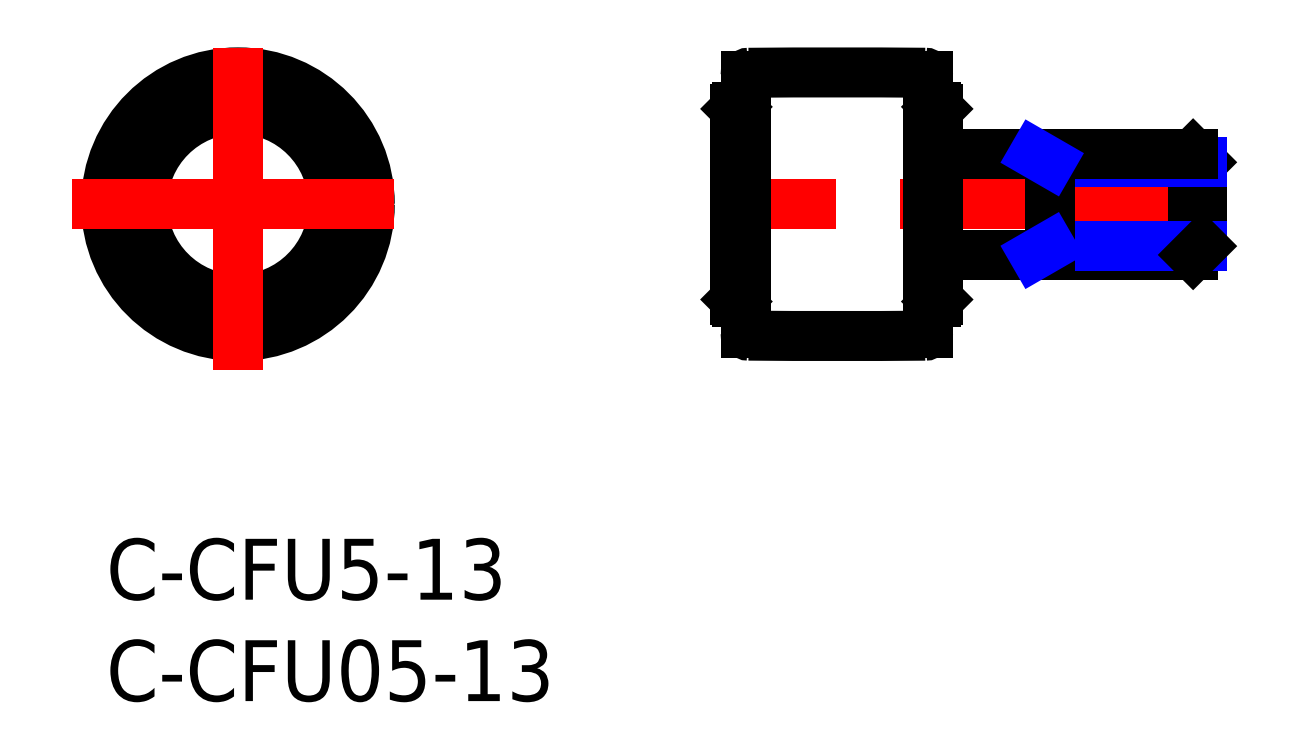
<metadata>
{"format":"dxf","ext":"dxf","renderer":"ezdxf+matplotlib","layout":"modelspace","background":"white","min_lineweight":24,"dpi":150}
</metadata>
<code>
0
SECTION
2
ENTITIES
0
INSERT
8
MSM_CONTINUOUS
2
*U15
10
0
20
0
30
0
0
INSERT
8
MSM_CONTINUOUS
2
*U16
10
0
20
0
30
0
0
CIRCLE
8
MSM_CONTINUOUS
10
6.5
20
16.5
30
0
40
4.8
0
LINE
8
MSM_CENTER
10
55.03
20
16.5
30
0
11
30.03
21
16.5
31
0
0
LINE
8
MSM_CONTINUOUS
10
40.53
20
10.17
30
0
11
40.53
21
22.83
31
0
0
LINE
8
MSM_CONTINUOUS
10
40.93
20
11.7
30
0
11
41.03
21
11.8
31
0
0
LINE
8
MSM_CONTINUOUS
10
41.03
20
21.2
30
0
11
40.93
21
21.3
31
0
0
LINE
8
MSM_CONTINUOUS
10
40.53
20
11.7
30
0
11
40.93
21
11.7
31
0
0
LINE
8
MSM_CONTINUOUS
10
40.93
20
21.3
30
0
11
40.53
21
21.3
31
0
0
LINE
8
MSM_CONTINUOUS
10
31.13
20
21.3
30
0
11
31.03
21
21.2
31
0
0
LINE
8
MSM_CONTINUOUS
10
31.53
20
21.3
30
0
11
31.13
21
21.3
31
0
0
LINE
8
MSM_CONTINUOUS
10
41.03
20
14
30
0
11
53.6
21
14
31
0
0
LINE
8
MSM_CONTINUOUS
10
54.03
20
18.57
30
0
11
53.6
21
19
31
0
0
LINE
8
MSM_CONTINUOUS
10
40.93
20
11.7
30
0
11
40.93
21
21.3
31
0
0
LINE
8
MSM_CONTINUOUS
10
41.03
20
21.2
30
0
11
41.03
21
11.8
31
0
0
LINE
8
MSM_CONTINUOUS
10
31.13
20
11.7
30
0
11
31.13
21
21.3
31
0
0
LINE
8
MSM_CONTINUOUS
10
31.03
20
11.8
30
0
11
31.03
21
21.2
31
0
0
LINE
8
MSM_CONTINUOUS
10
53.6
20
14
30
0
11
53.6
21
19
31
0
0
LINE
8
MSM_CONTINUOUS
10
54.03
20
18.57
30
0
11
54.03
21
14.43
31
0
0
LINE
8
MSM_CONTINUOUS
10
31.53
20
10.17
30
0
11
31.53
21
22.83
31
0
0
CIRCLE
8
MSM_CONTINUOUS
10
6.5
20
16.5
30
0
40
6.5
0
CIRCLE
8
MSM_CONTINUOUS
10
6.5
20
16.5
30
0
40
4.7
0
LINE
8
MSM_CENTER
10
-1.659
20
16.5
30
0
11
14.66
21
16.5
31
0
0
LINE
8
MSM_CENTER
10
6.5
20
8.341
30
0
11
6.5
21
24.66
31
0
0
LINE
8
MSM_NARROW
10
46.53
20
18.57
30
0
11
54.03
21
18.57
31
0
0
LINE
8
MSM_NARROW
10
46.53
20
14.43
30
0
11
54.03
21
14.43
31
0
0
LINE
8
MSM_CONTINUOUS
10
54.03
20
14.43
30
0
11
53.6
21
14
31
0
0
LINE
8
MSM_CONTINUOUS
10
53.6
20
19
30
0
11
41.03
21
19
31
0
0
ARC
8
MSM_CONTINUOUS
10
36.13
20
-477
30
0
40
500
50
89.51
51
90.51
0
LINE
8
MSM_CONTINUOUS
10
31.13
20
11.7
30
0
11
31.03
21
11.8
31
0
0
LINE
8
MSM_CONTINUOUS
10
31.53
20
11.7
30
0
11
31.13
21
11.7
31
0
0
ARC
8
MSM_CONTINUOUS
10
36.13
20
510
30
0
40
500
50
269.5
51
270.5
0
LINE
8
MSM_CONTINUOUS
10
46.53
20
19
30
0
11
46.53
21
14
31
0
0
LINE
8
MSM_NARROW
10
45.78
20
19
30
0
11
46.53
21
18.57
31
0
0
LINE
8
MSM_NARROW
10
45.78
20
14
30
0
11
46.53
21
14.43
31
0
0
ARC
8
MSM_CONTINUOUS
10
31.68
20
22.83
30
0
40
0.15
50
90.51
51
180
0
ARC
8
MSM_CONTINUOUS
10
40.38
20
22.83
30
0
40
0.15
50
0
51
89.51
0
ARC
8
MSM_CONTINUOUS
10
31.68
20
10.17
30
0
40
0.15
50
180
51
269.5
0
ARC
8
MSM_CONTINUOUS
10
40.38
20
10.17
30
0
40
0.15
50
270.5
51
0
0
ENDSEC
0
EOF

</code>
